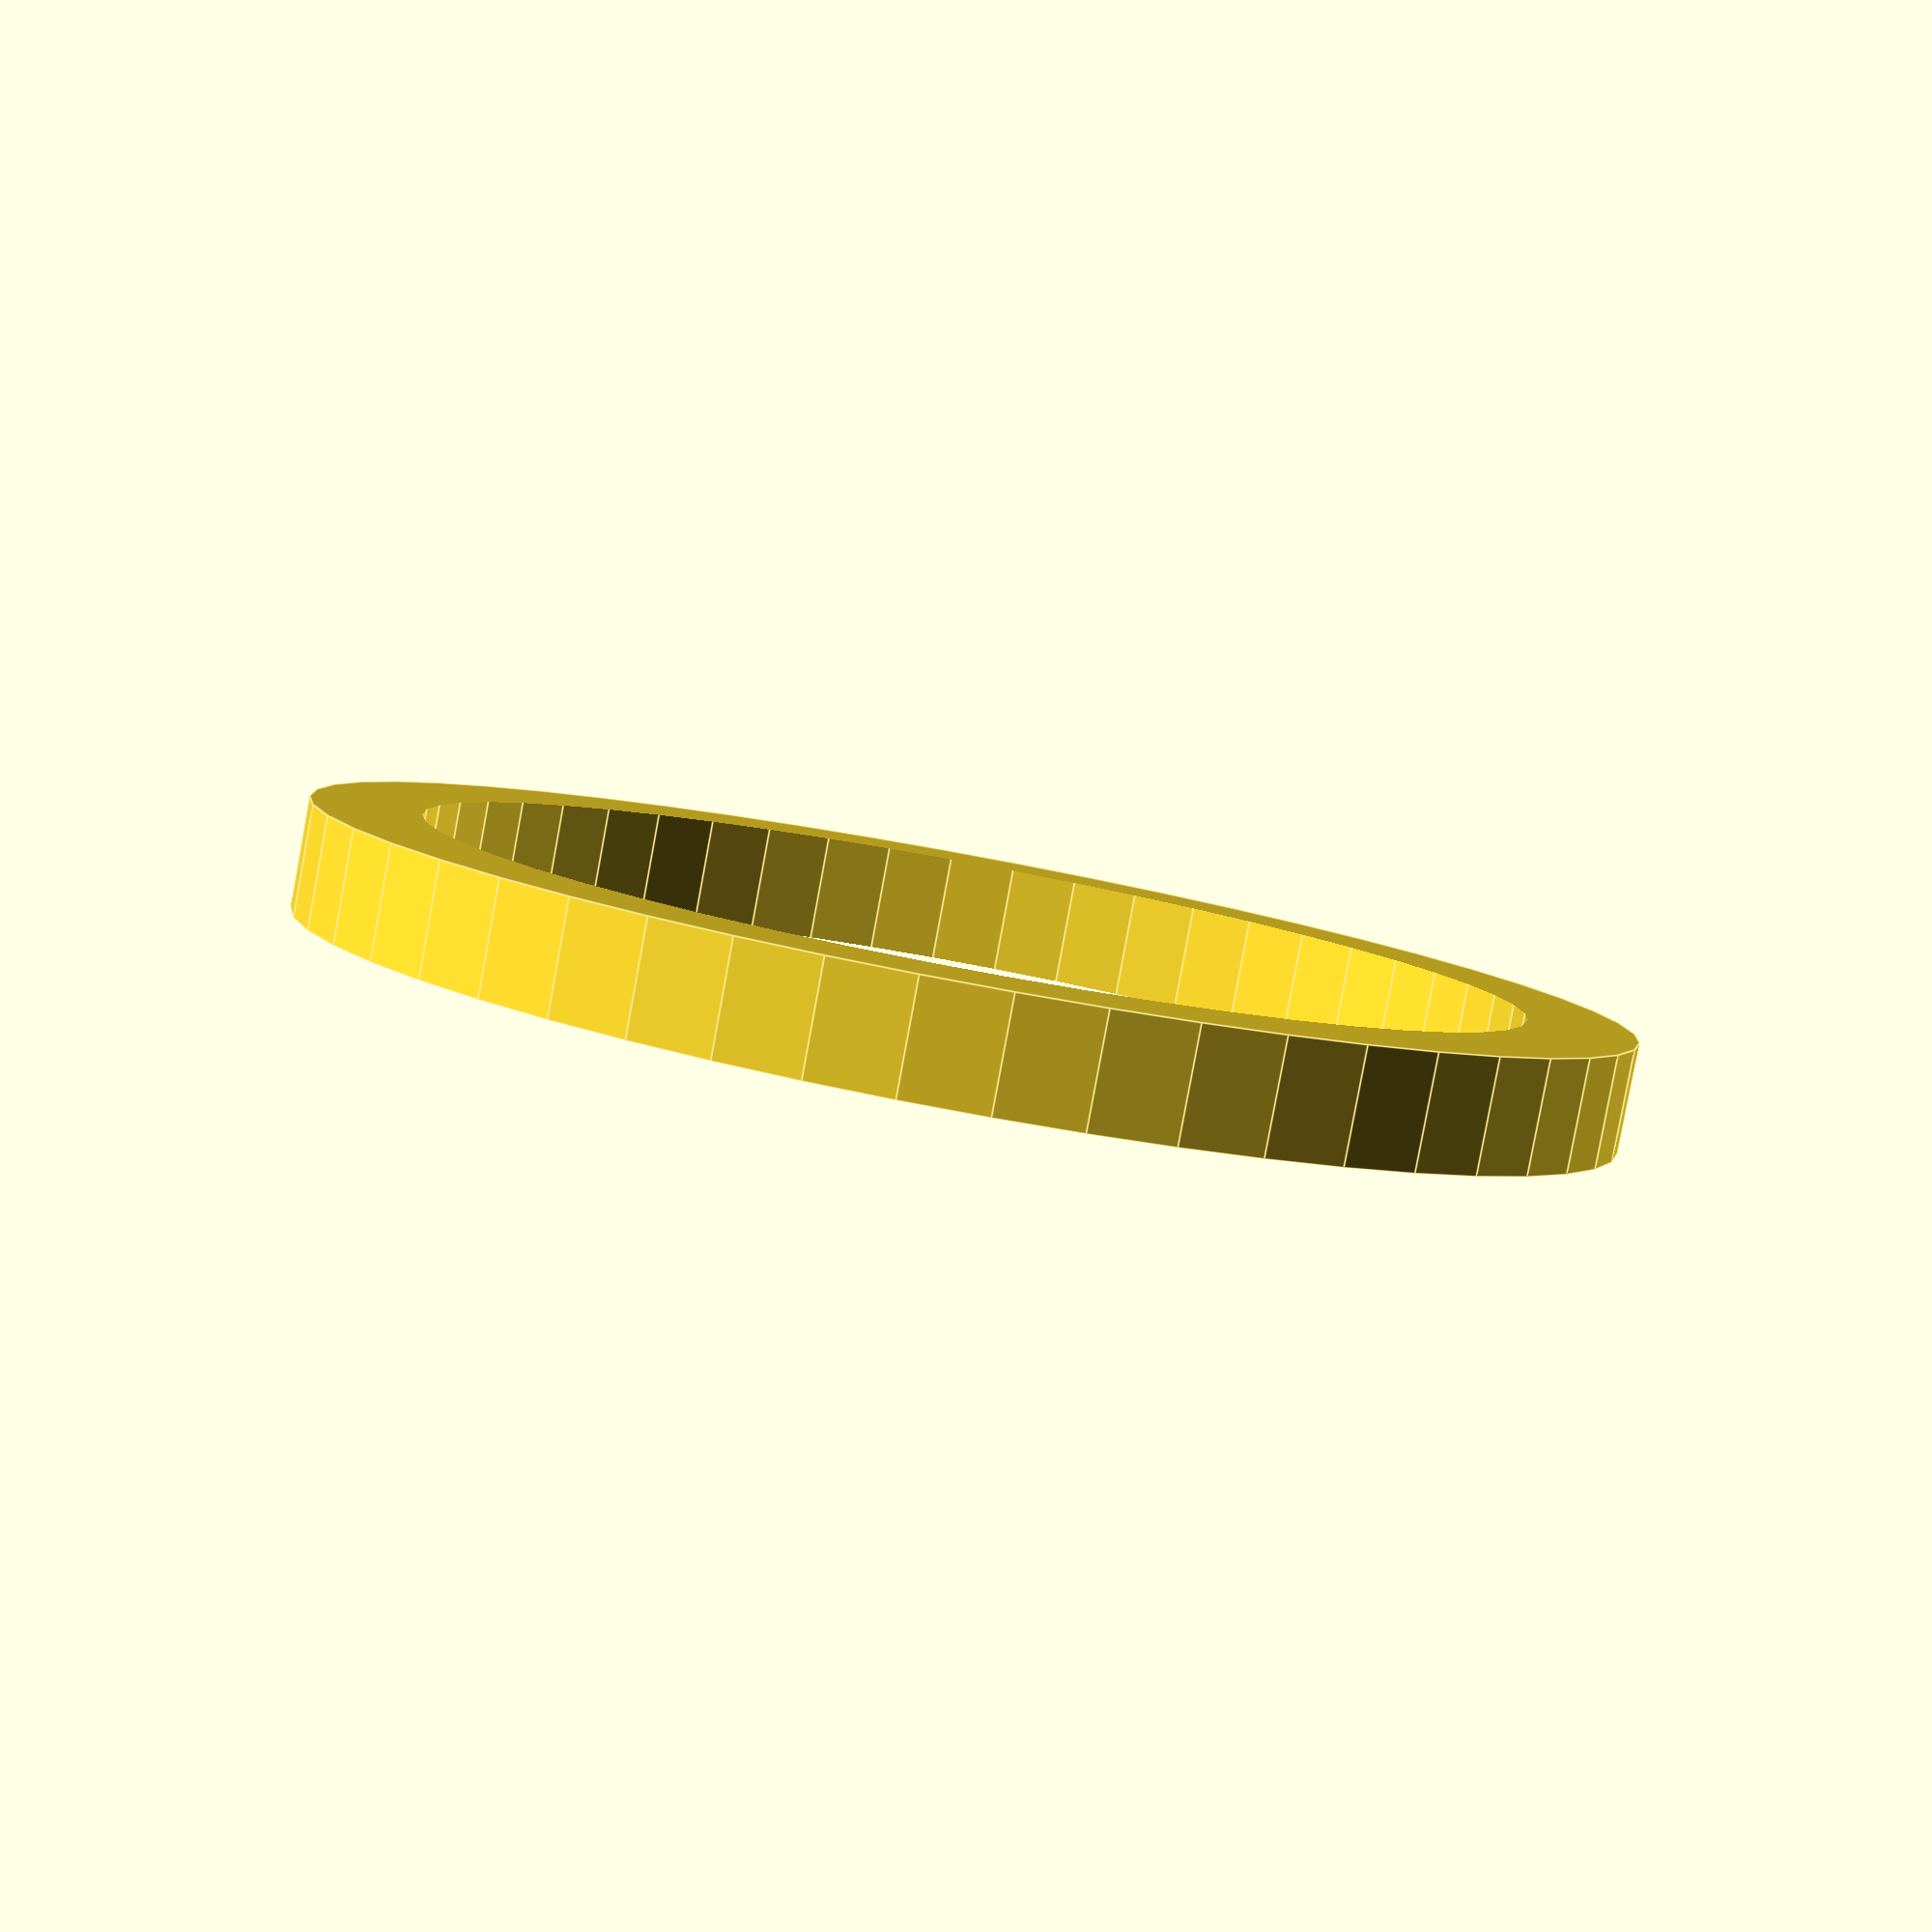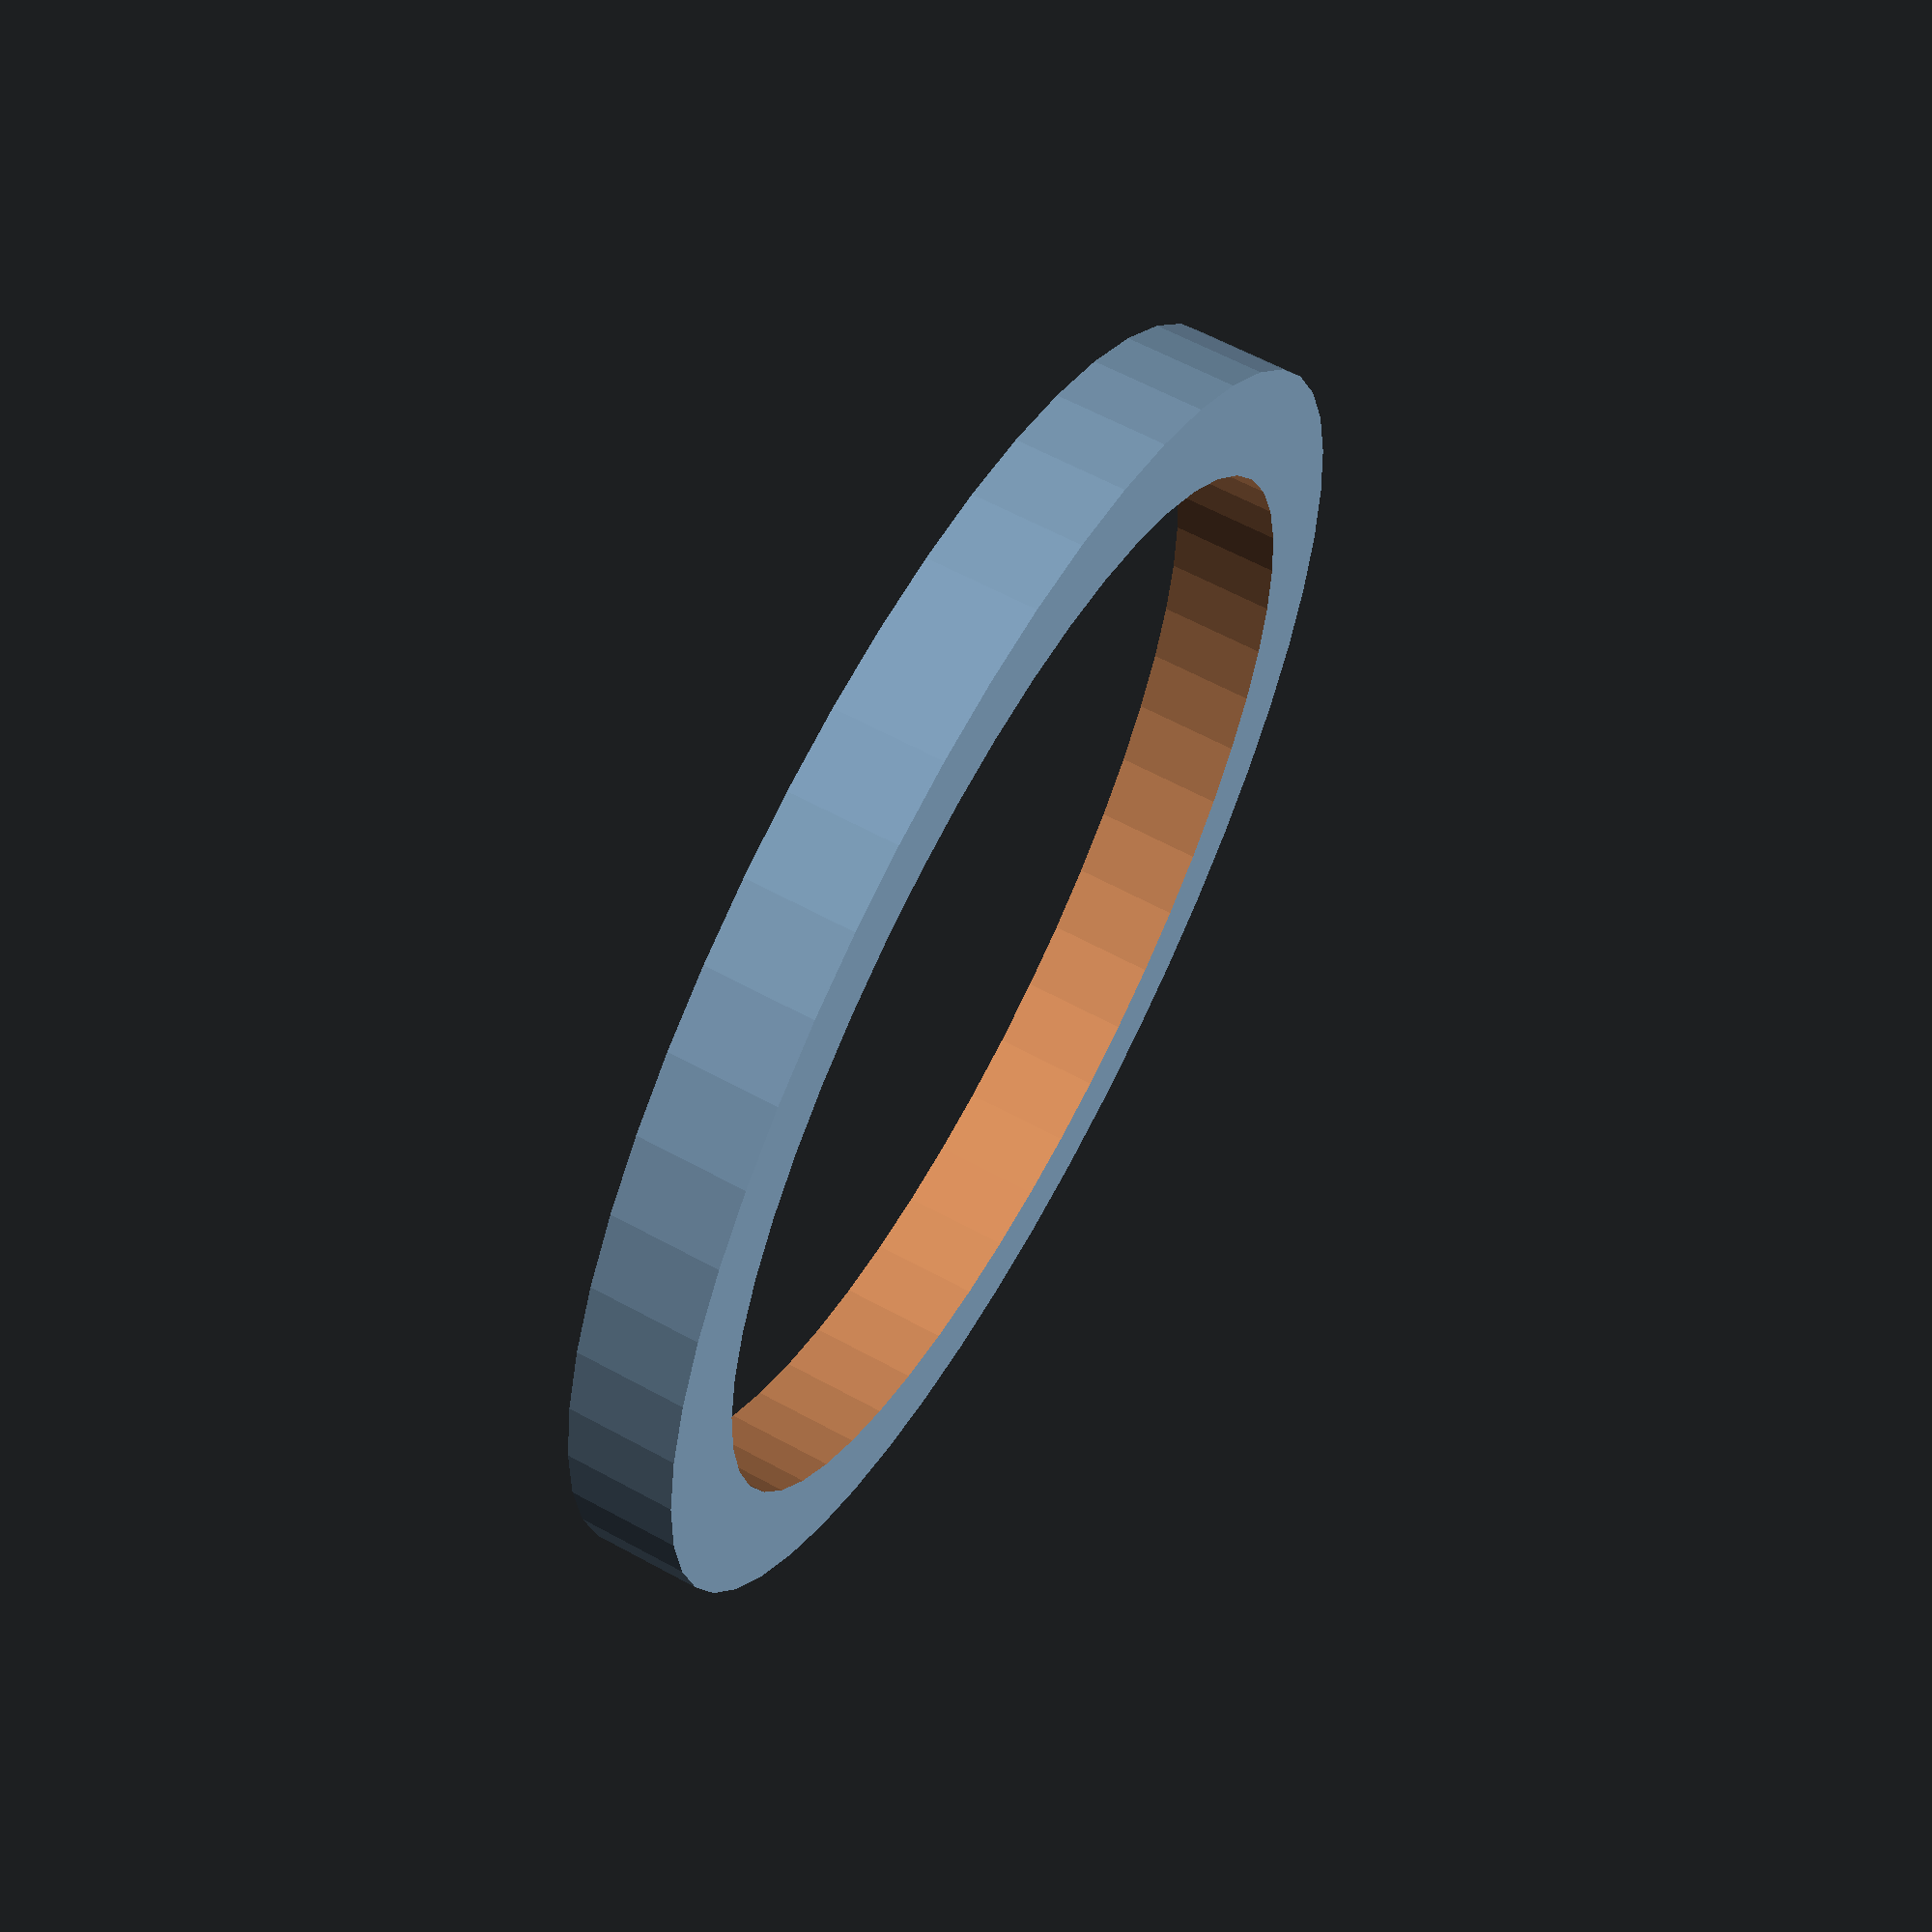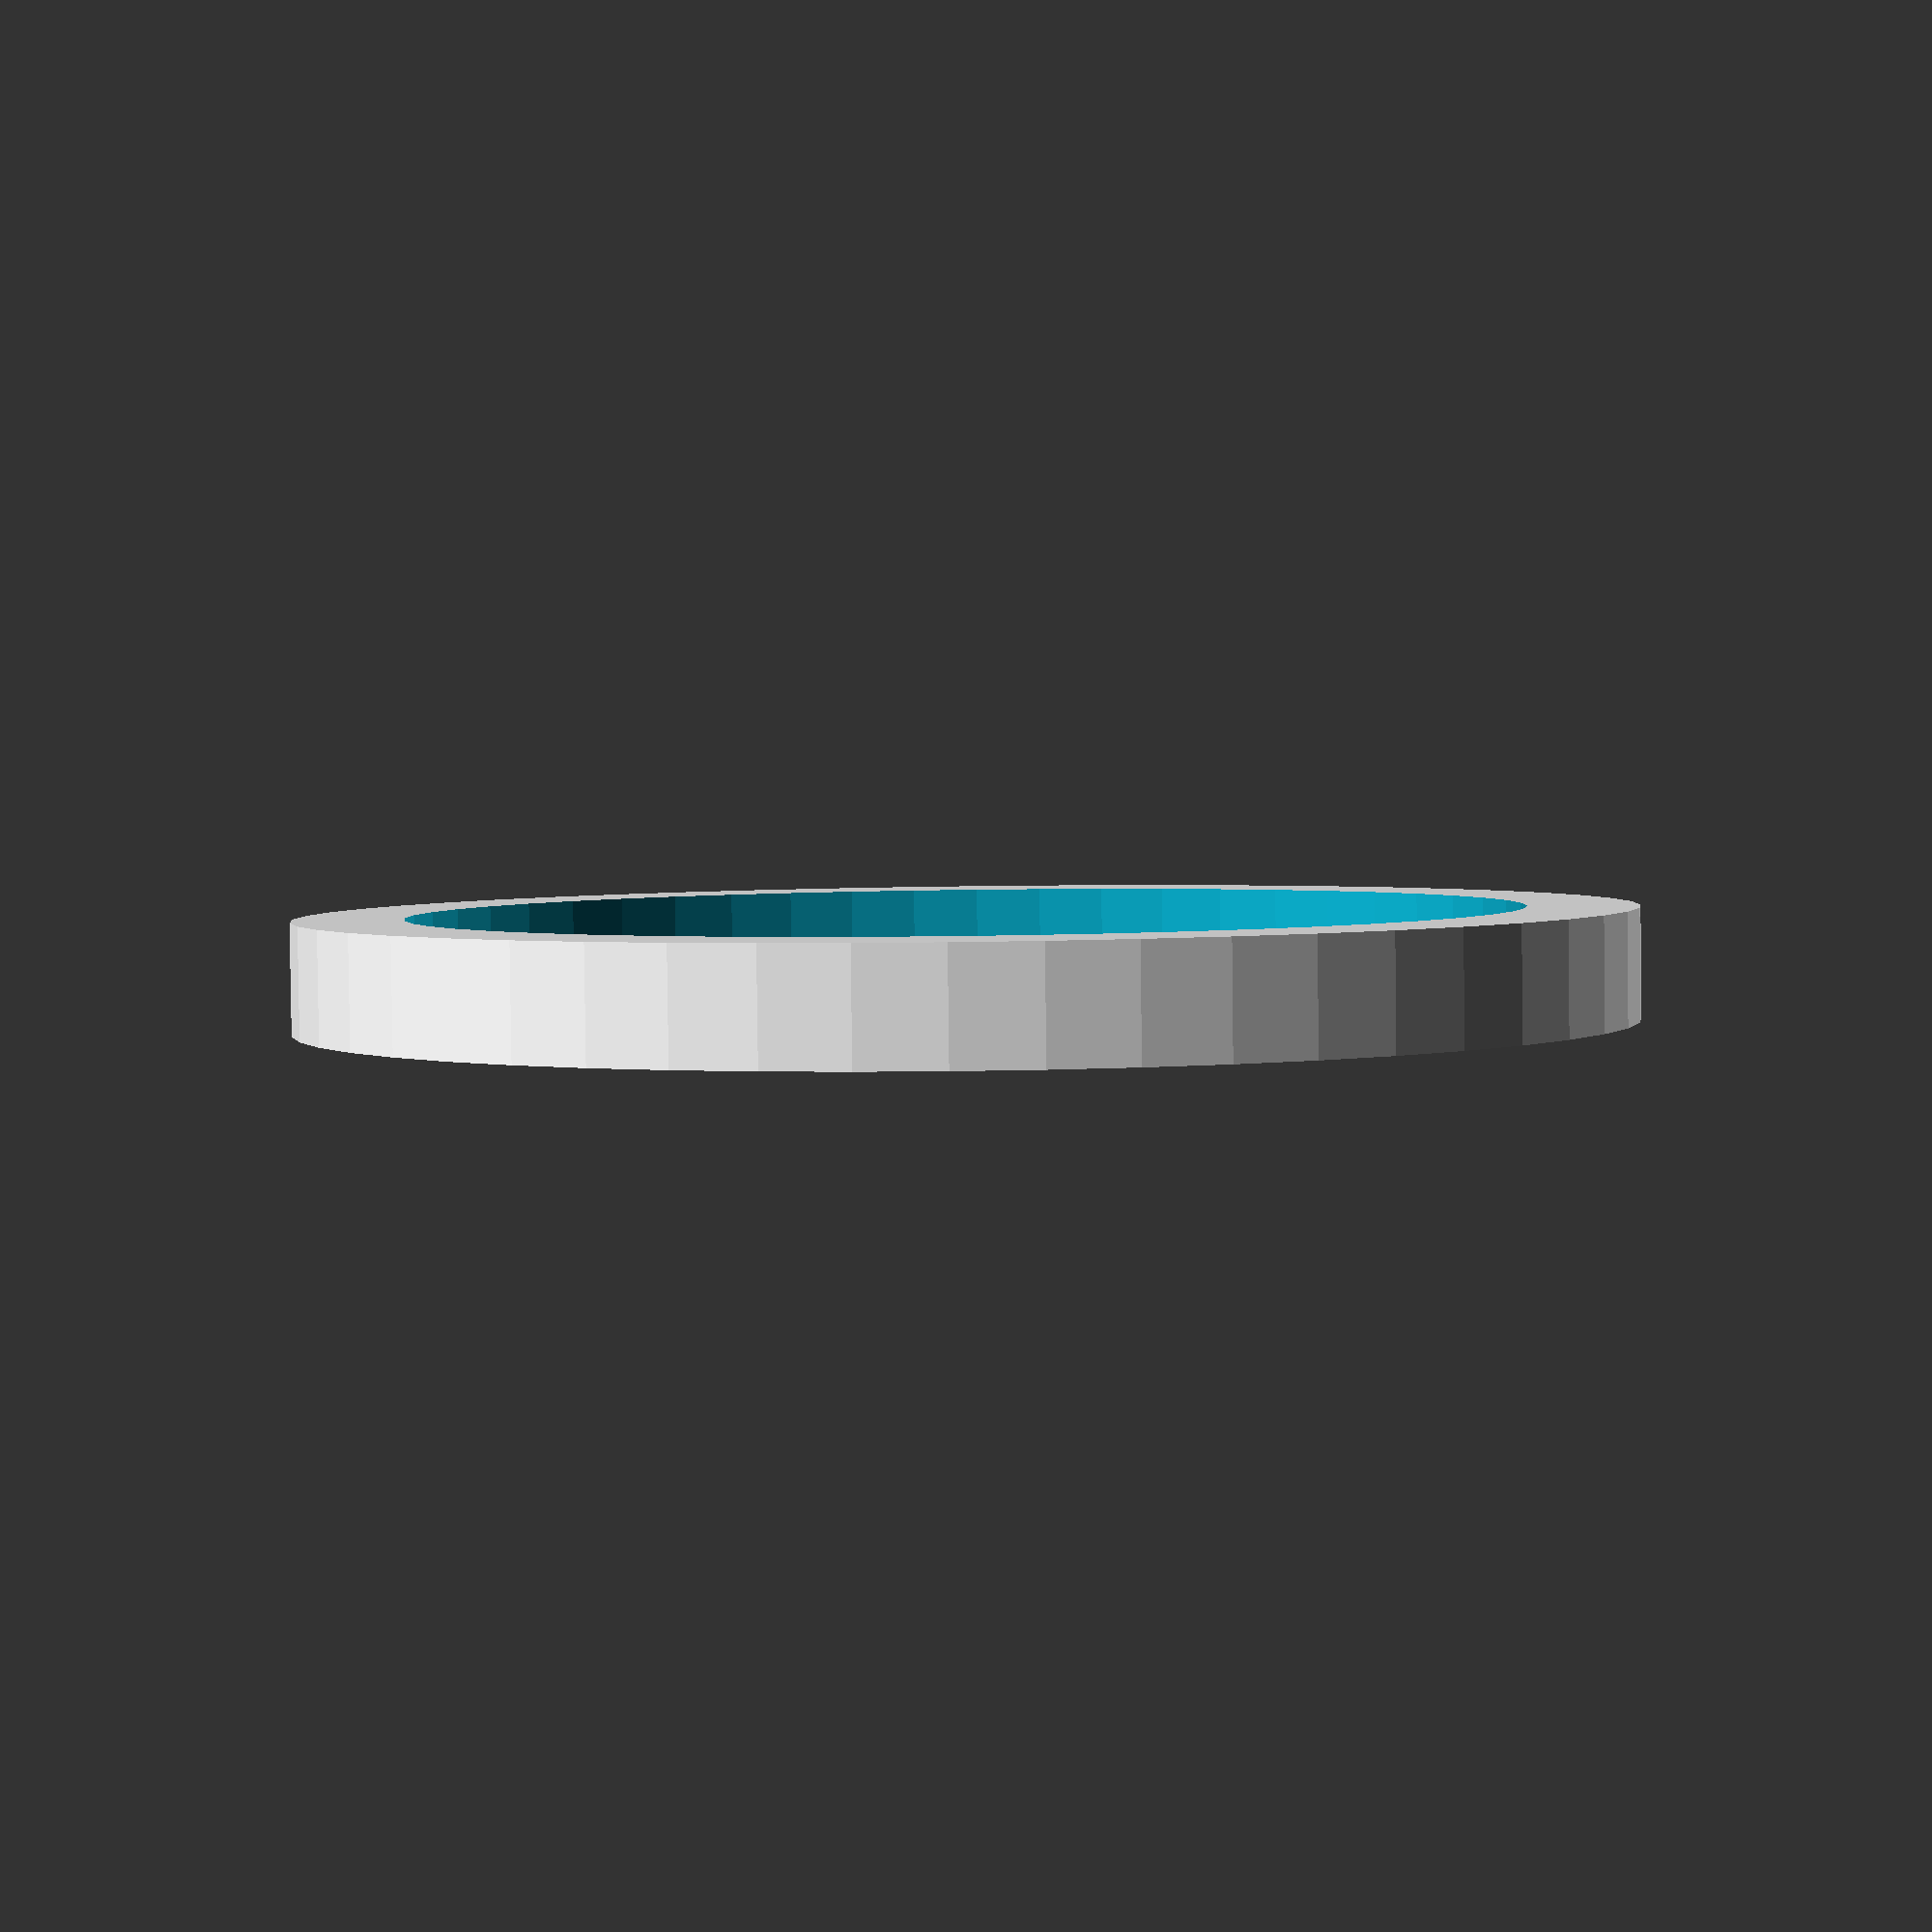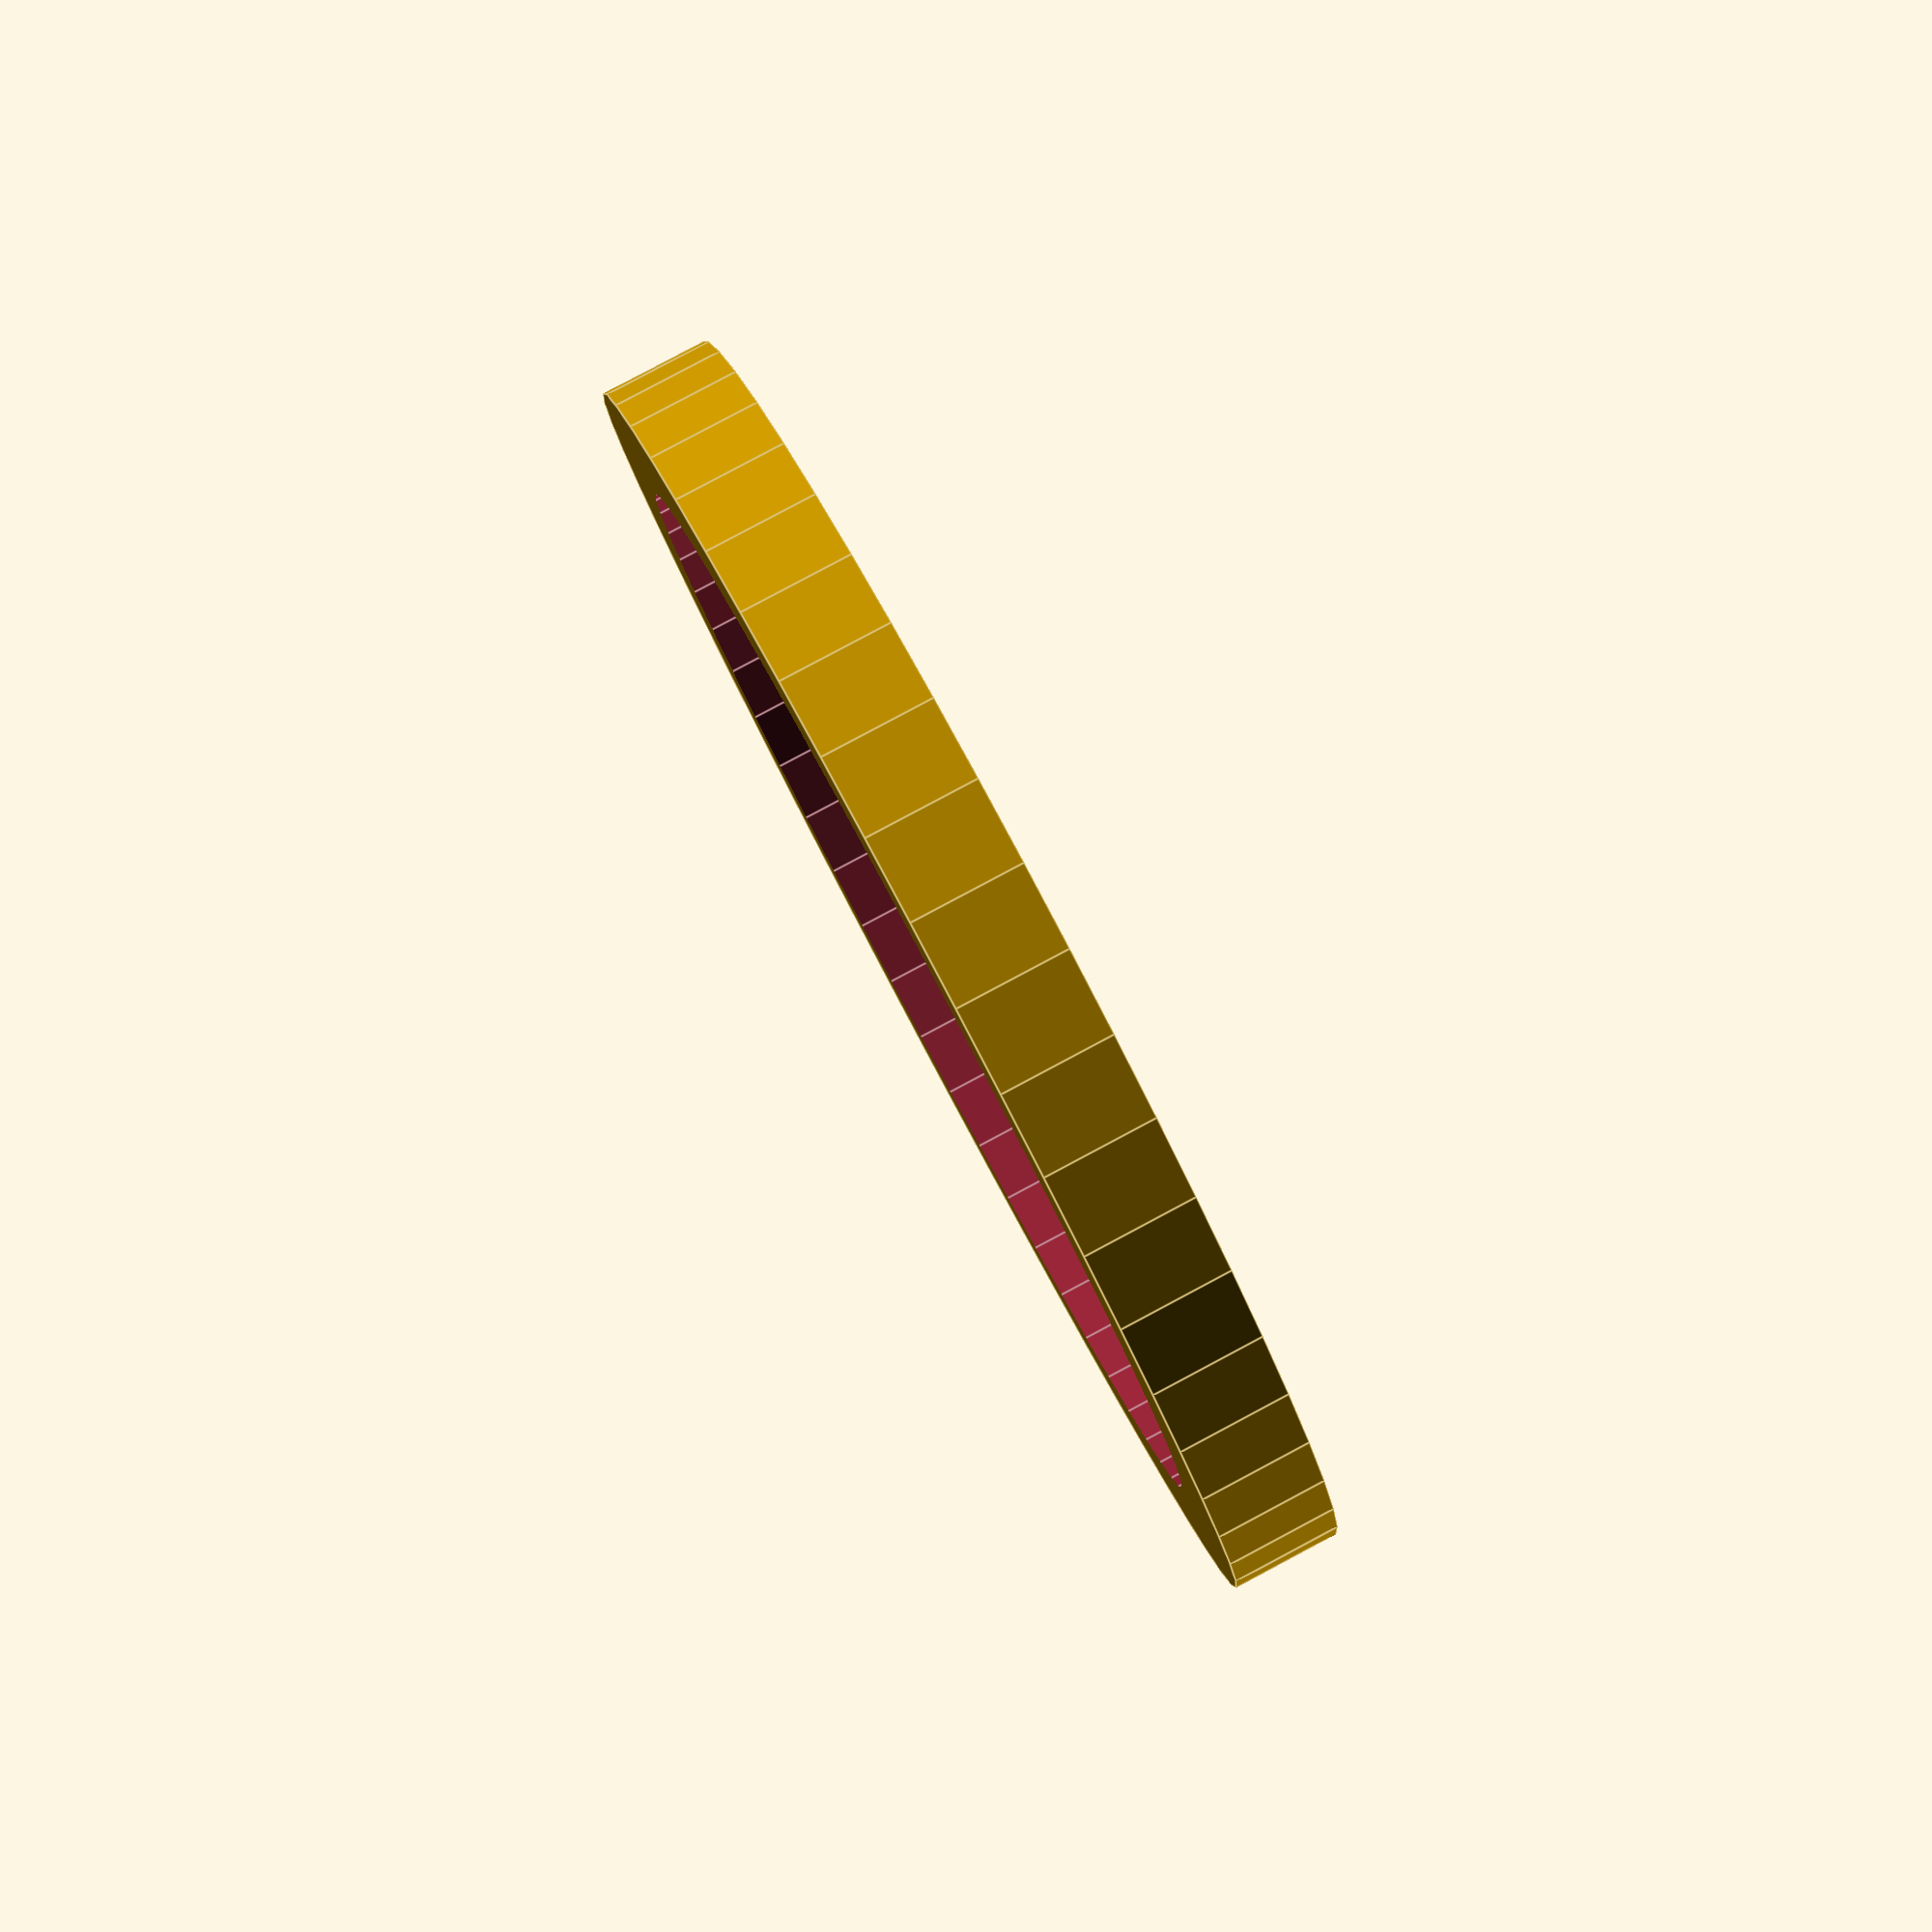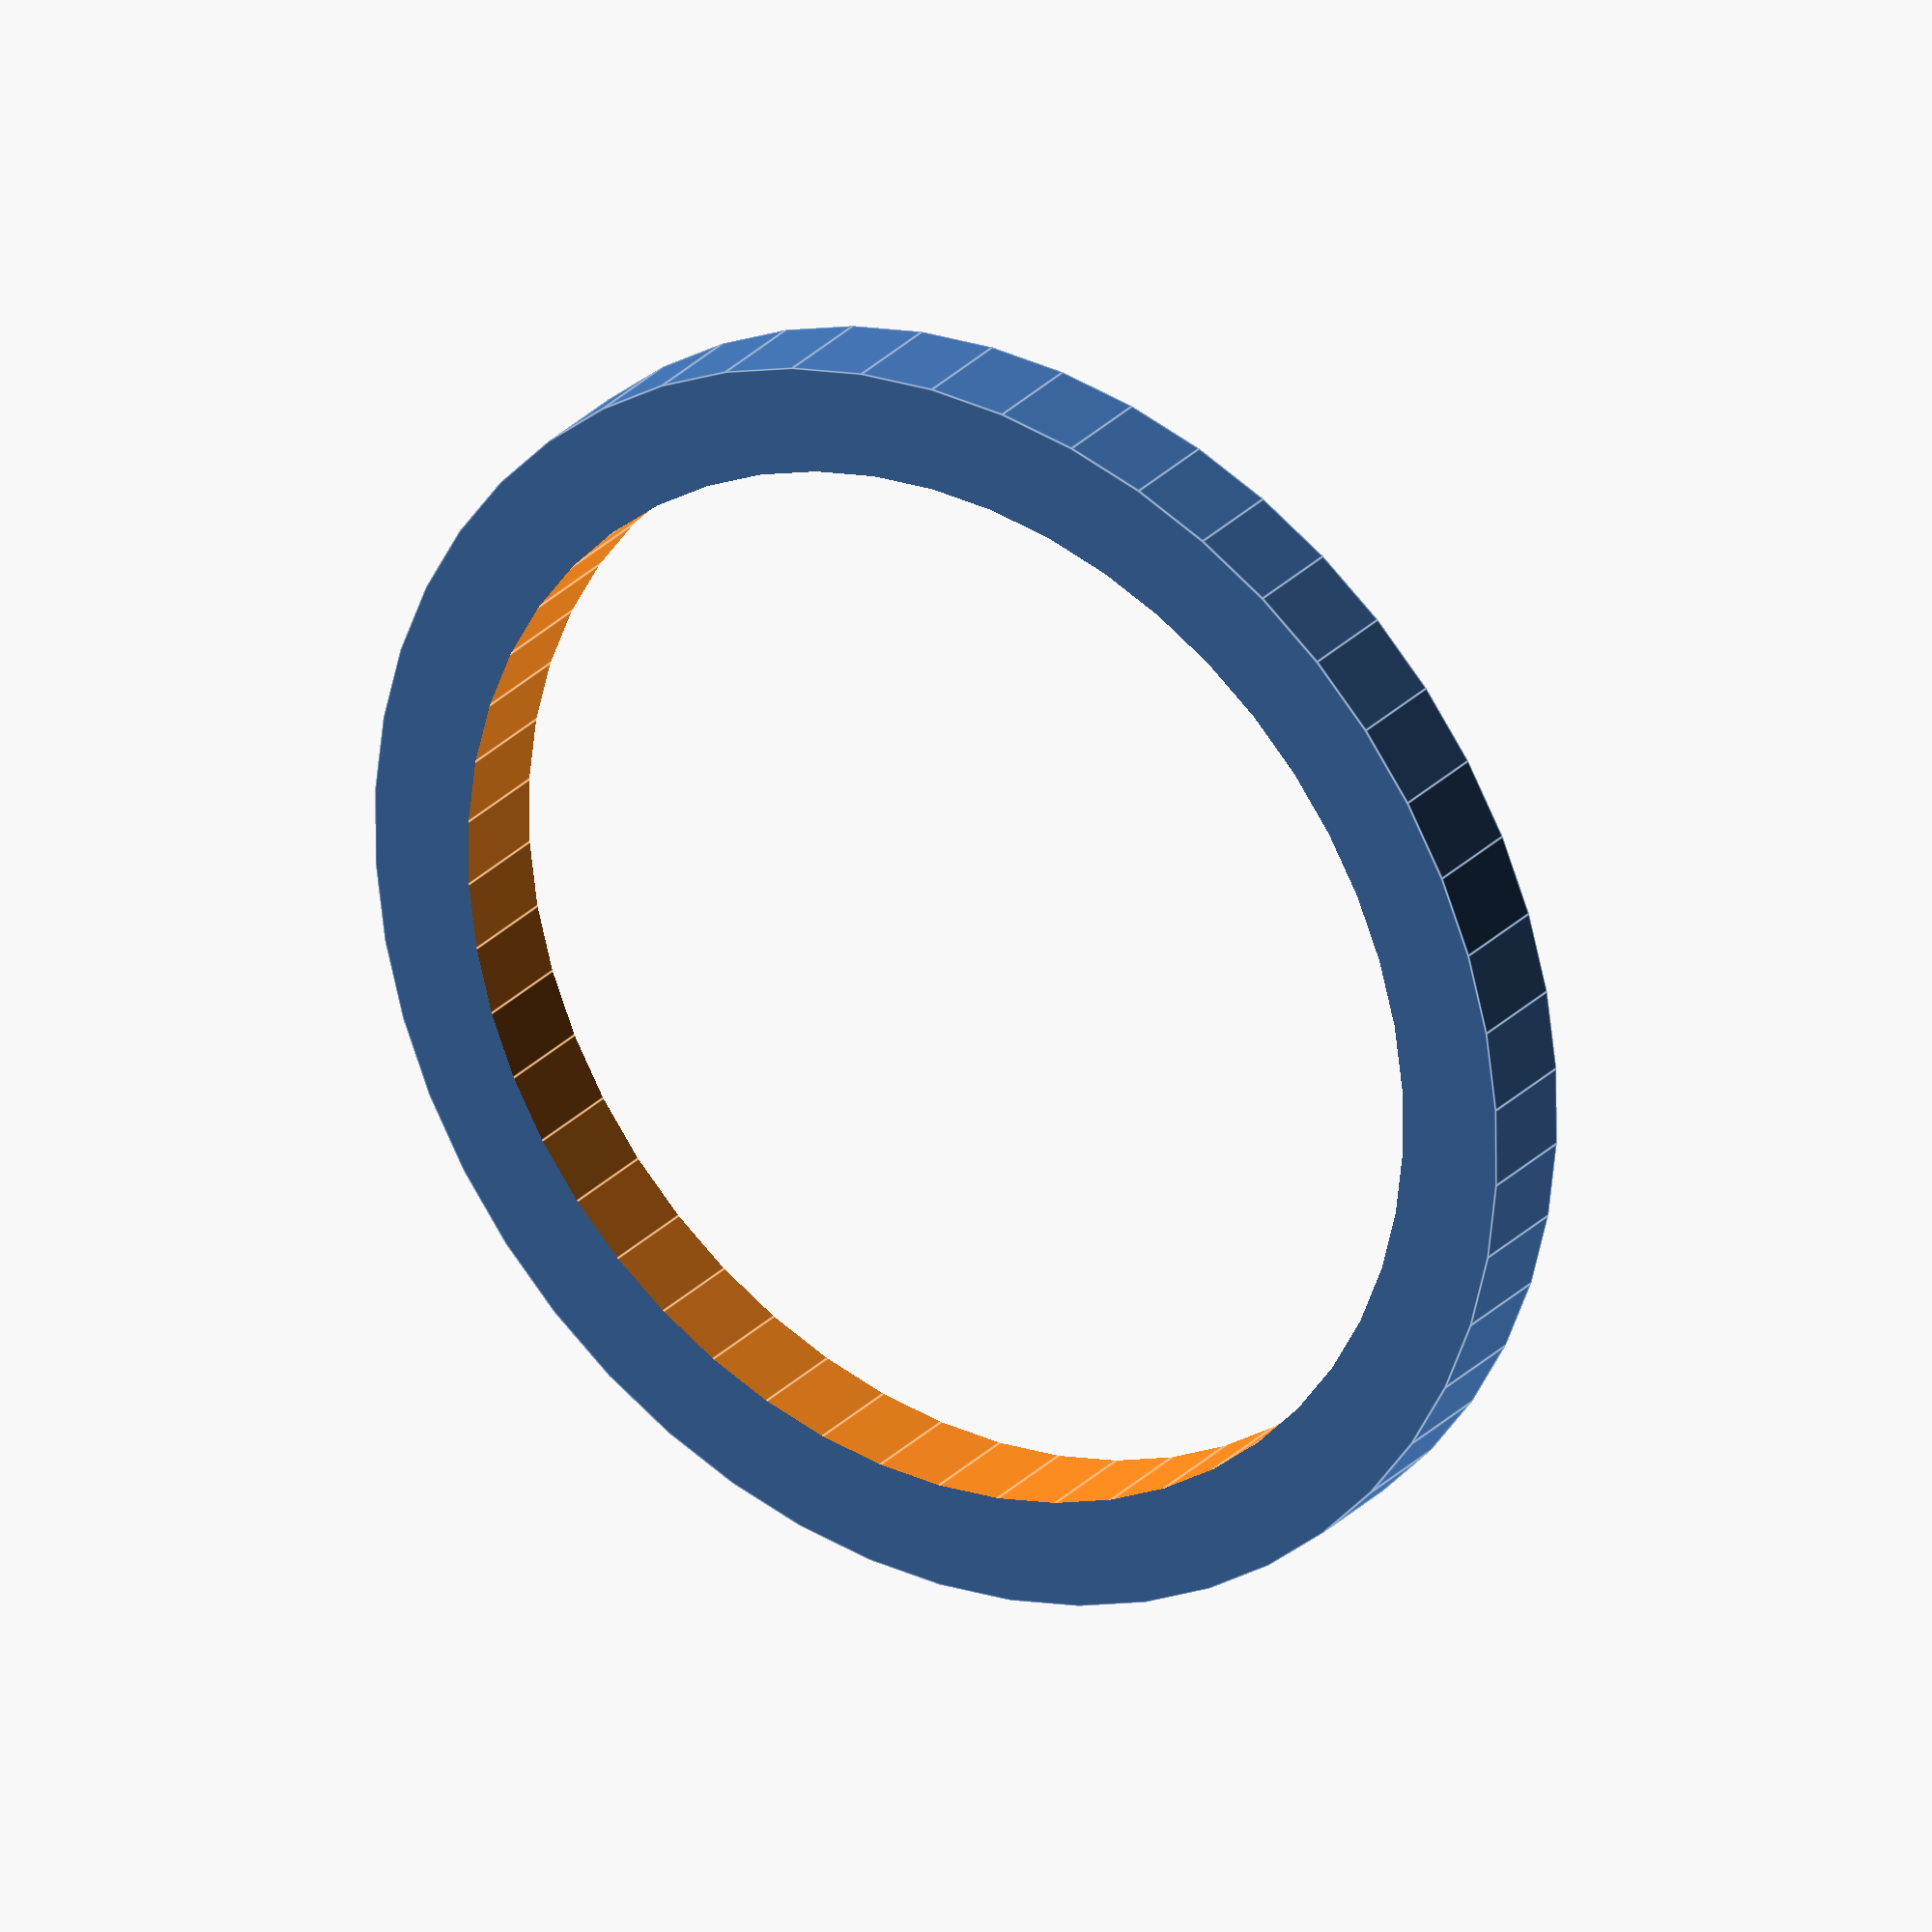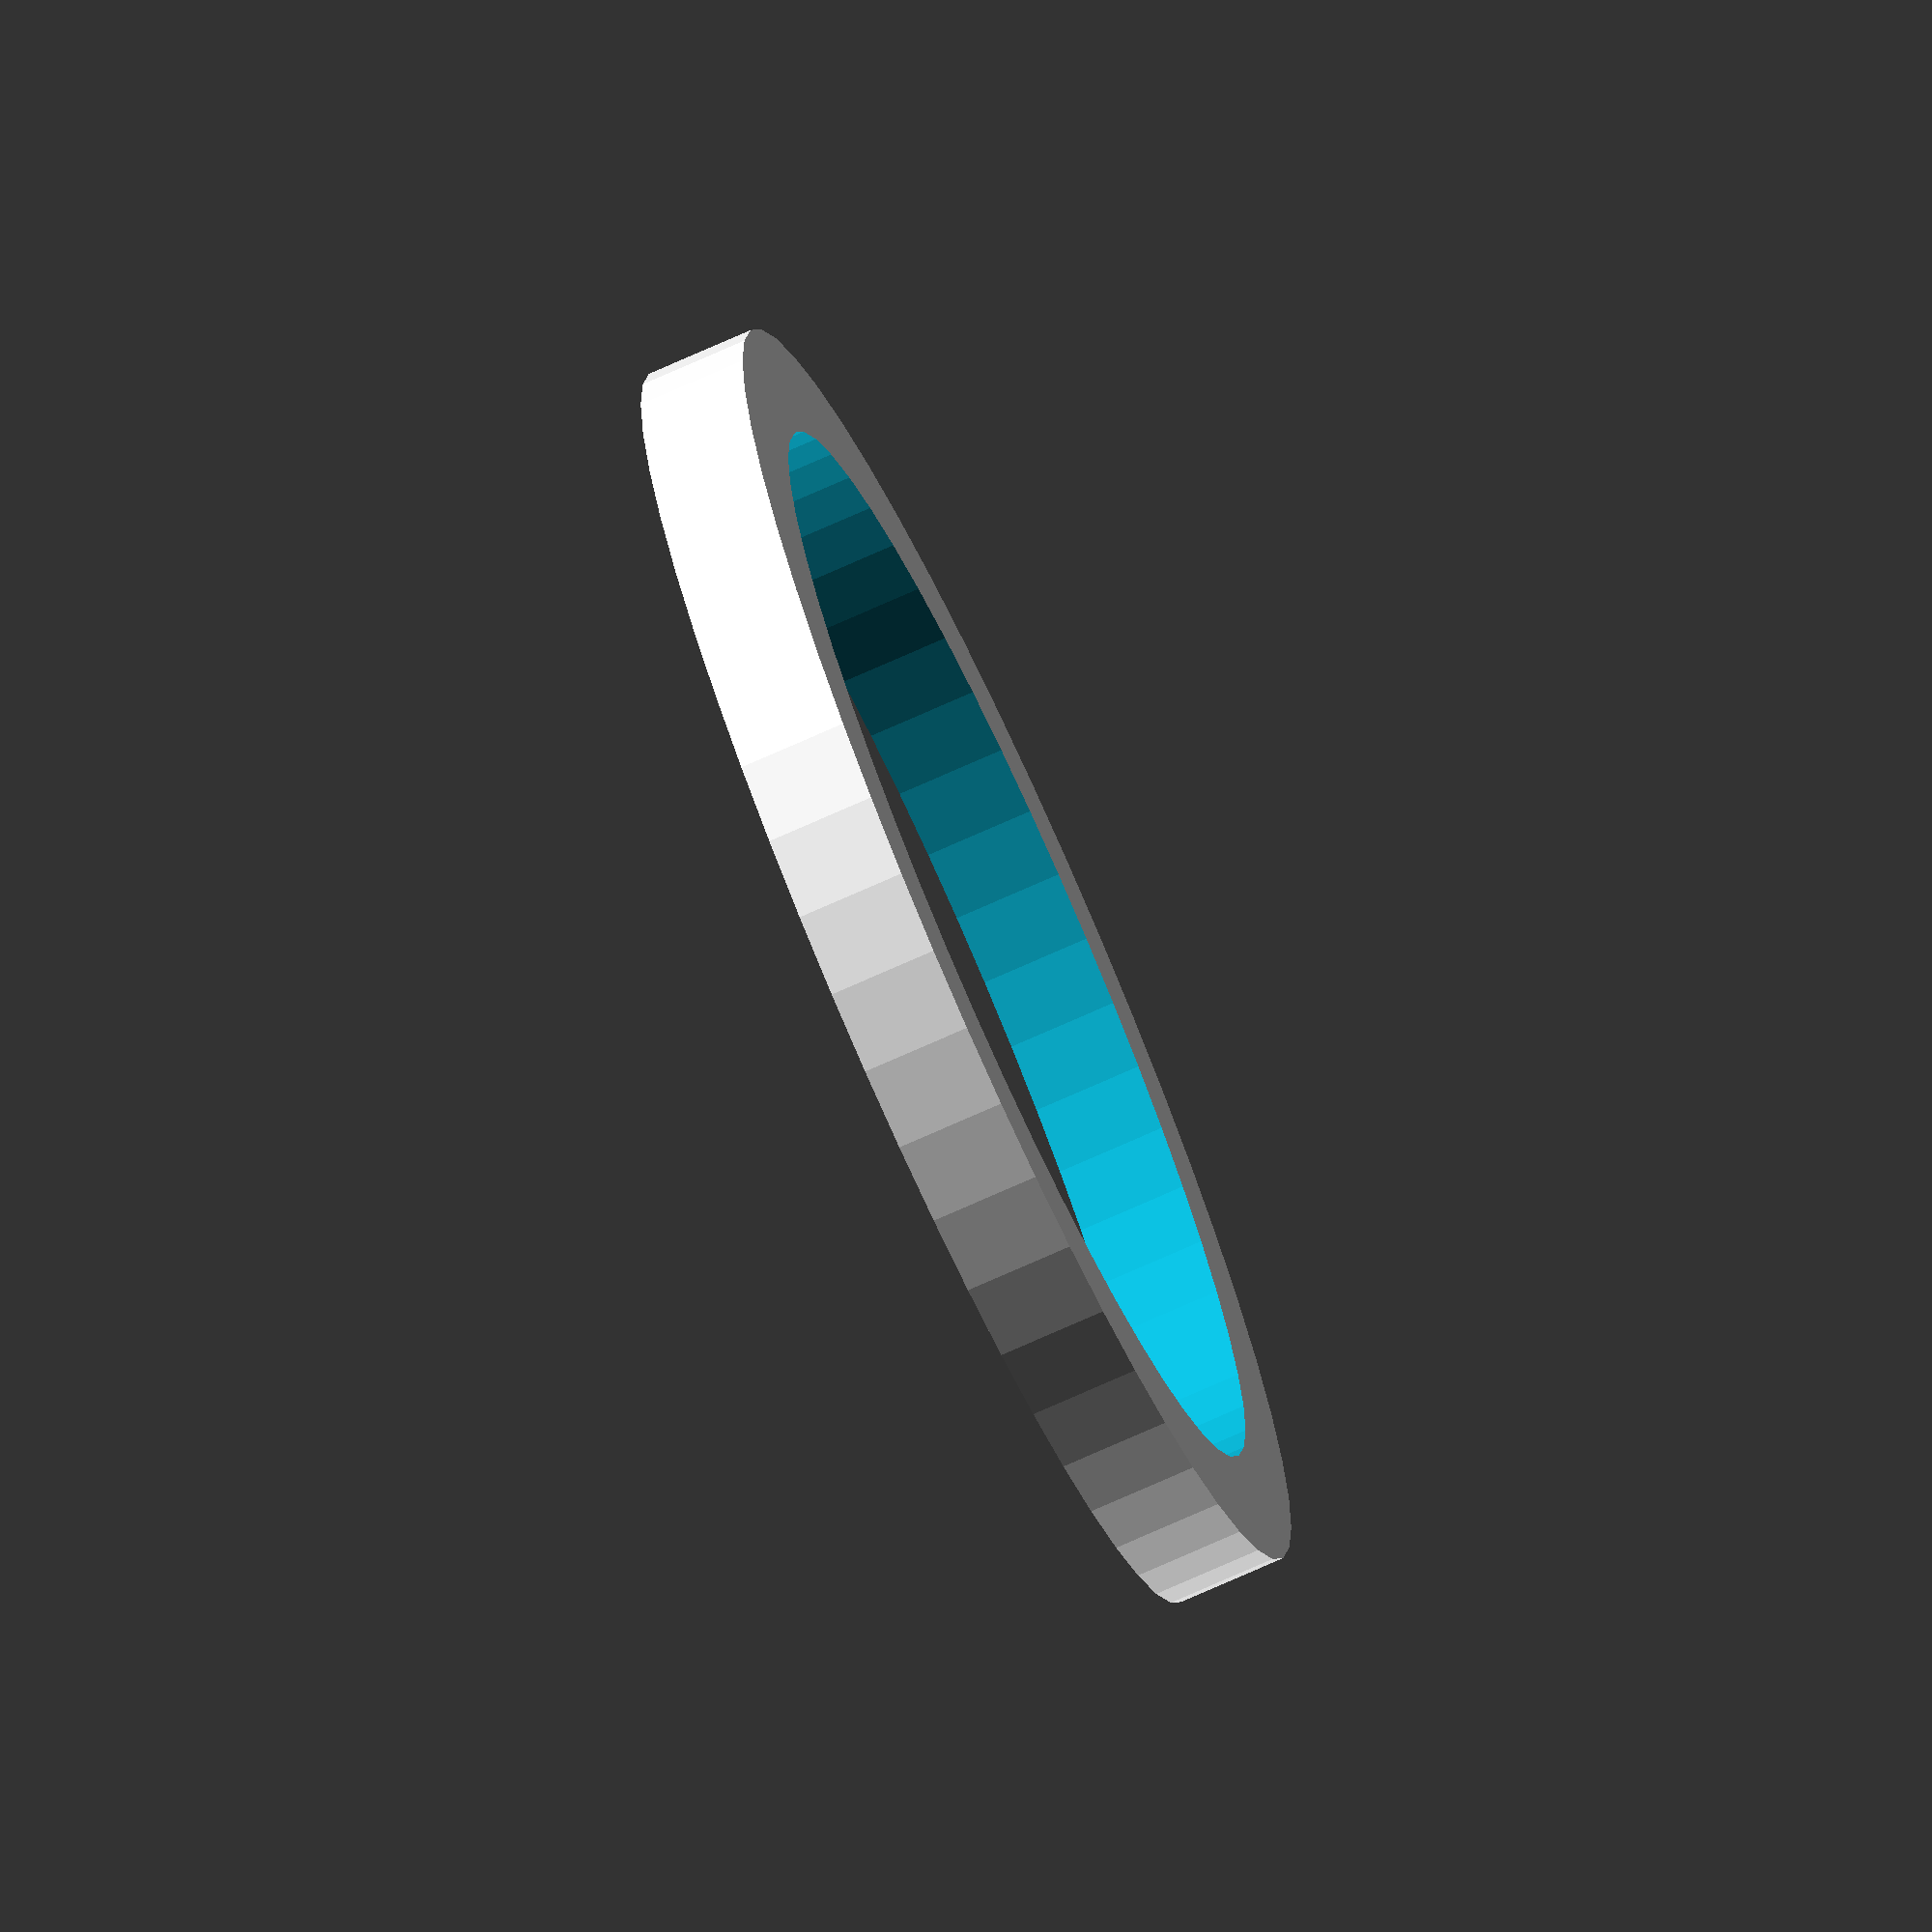
<openscad>
$fn = 50;


difference() {
	union() {
		translate(v = [0, 0, -0.5000000000]) {
			cylinder(h = 1, r = 6.0000000000);
		}
	}
	union() {
		translate(v = [0, 0, -100.0000000000]) {
			cylinder(h = 200, r = 5);
		}
	}
}
</openscad>
<views>
elev=83.9 azim=215.2 roll=169.5 proj=p view=edges
elev=298.1 azim=310.8 roll=119.0 proj=p view=solid
elev=87.0 azim=91.3 roll=0.7 proj=p view=solid
elev=275.6 azim=356.6 roll=62.0 proj=p view=edges
elev=153.0 azim=270.4 roll=327.0 proj=o view=edges
elev=253.2 azim=108.3 roll=65.8 proj=o view=solid
</views>
